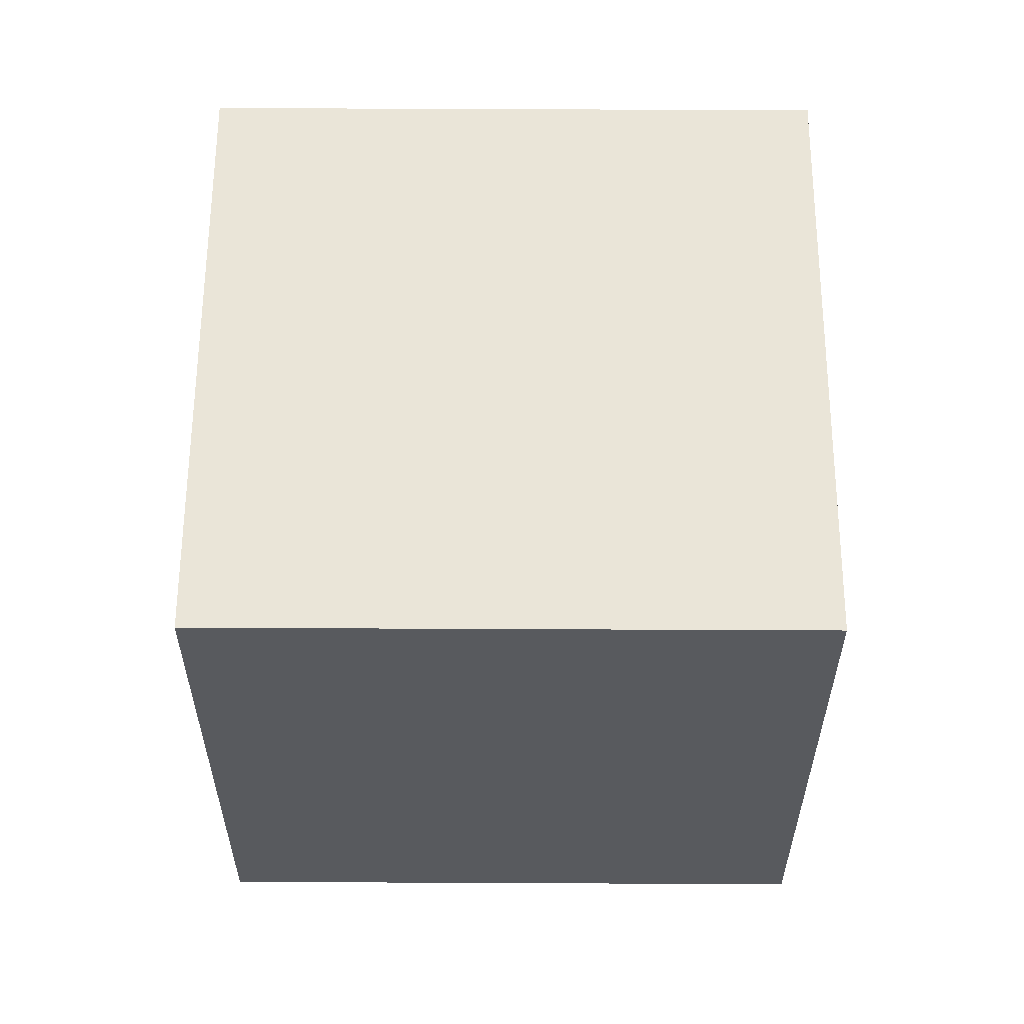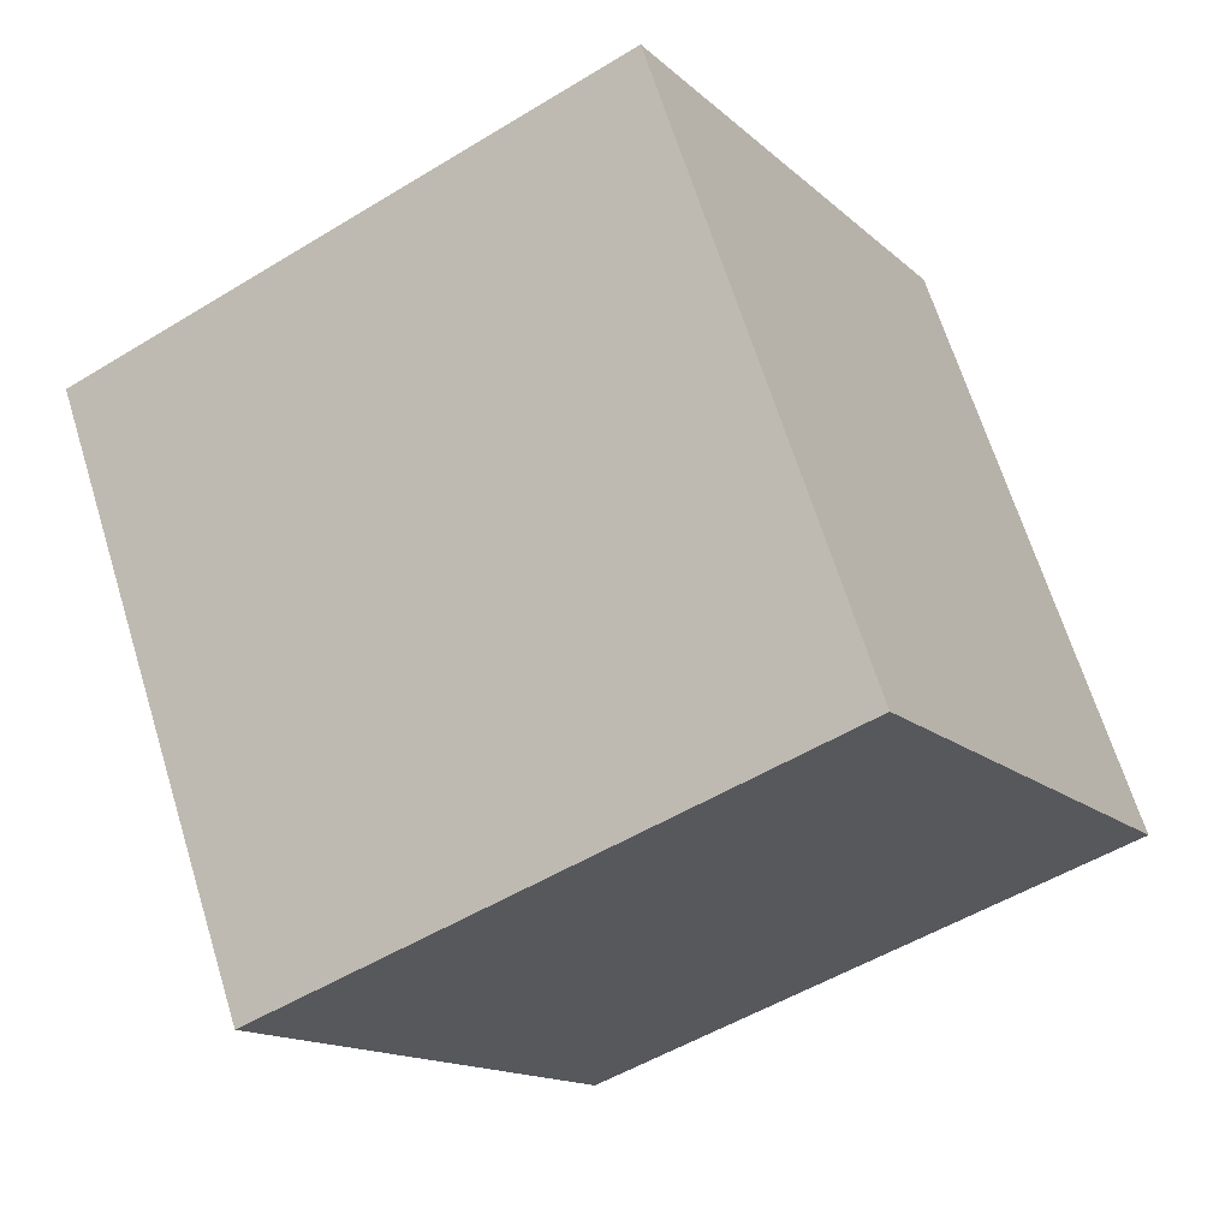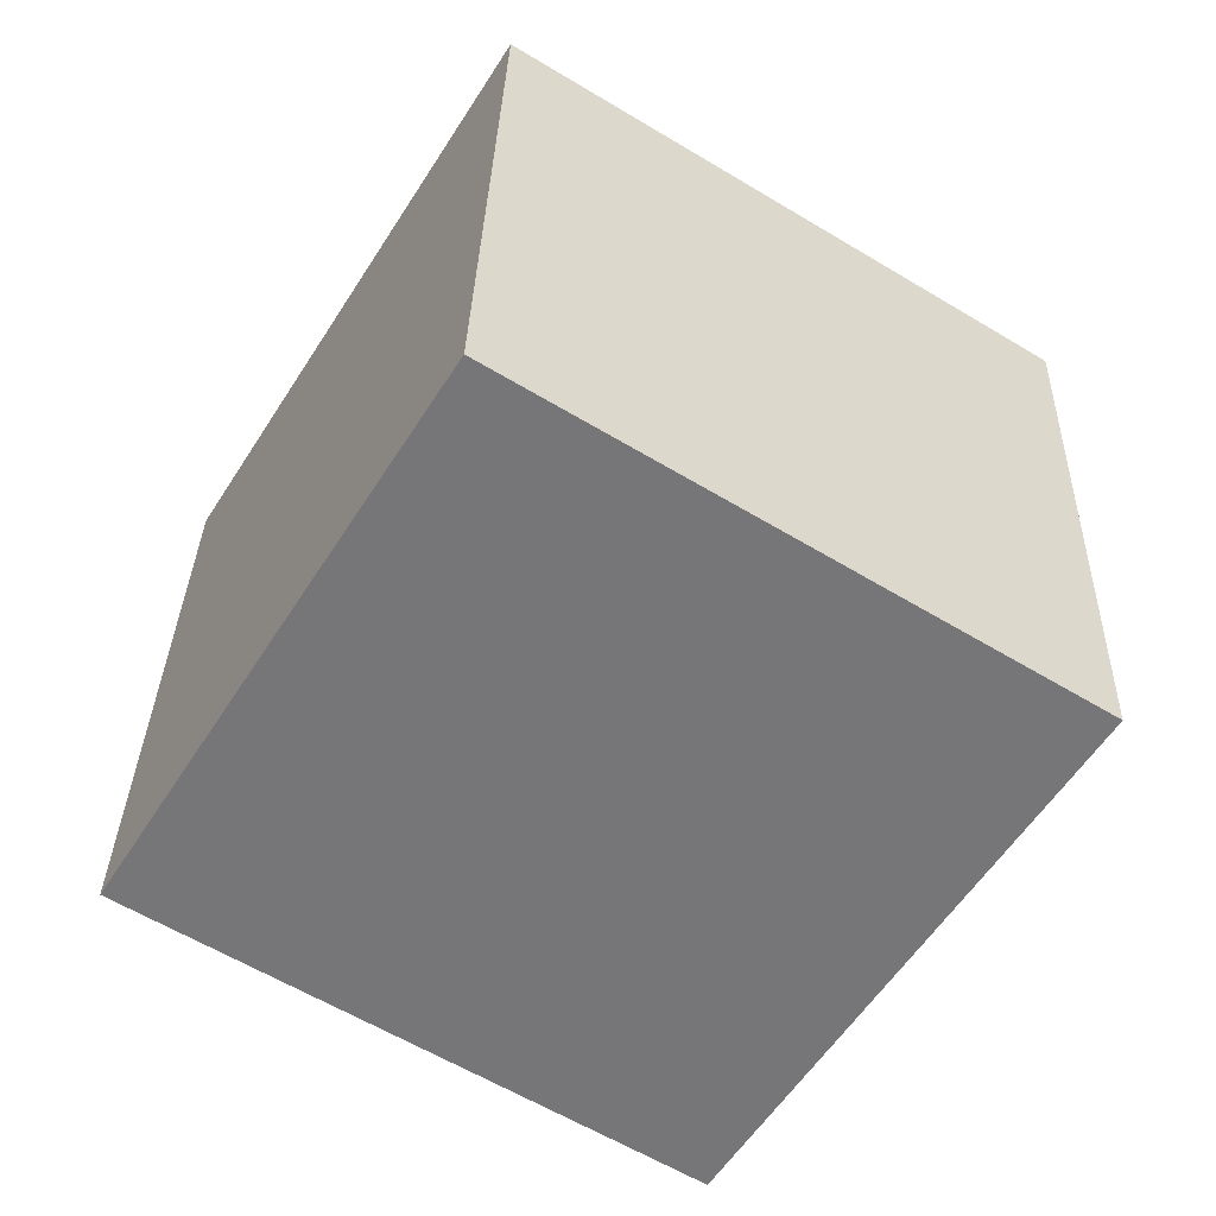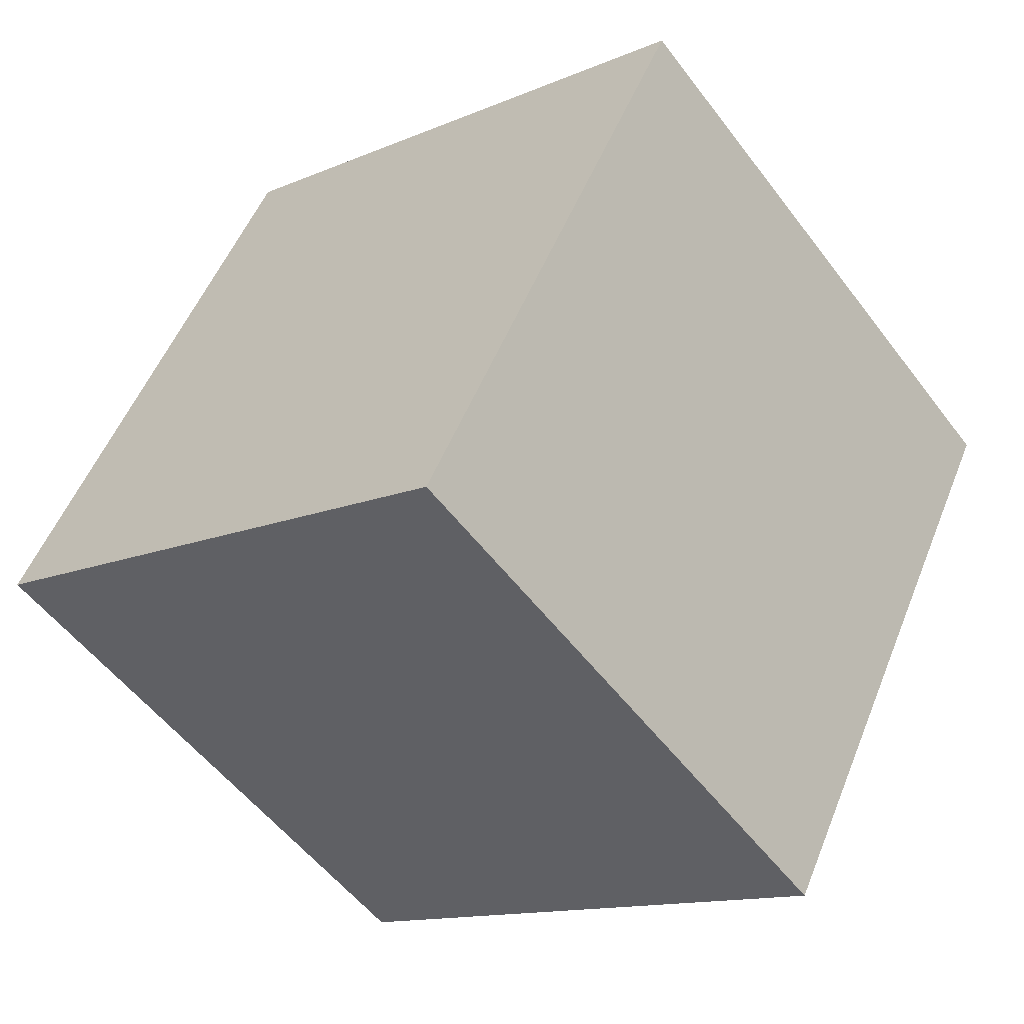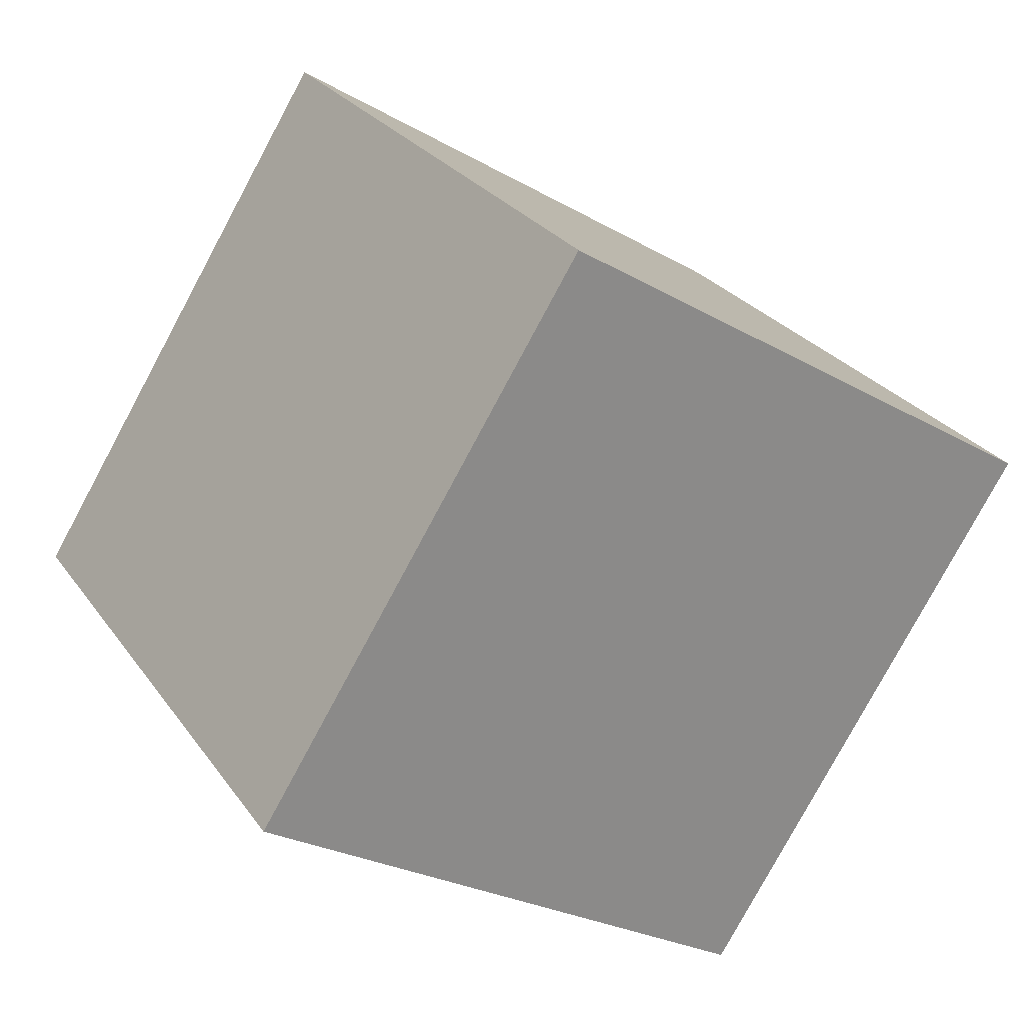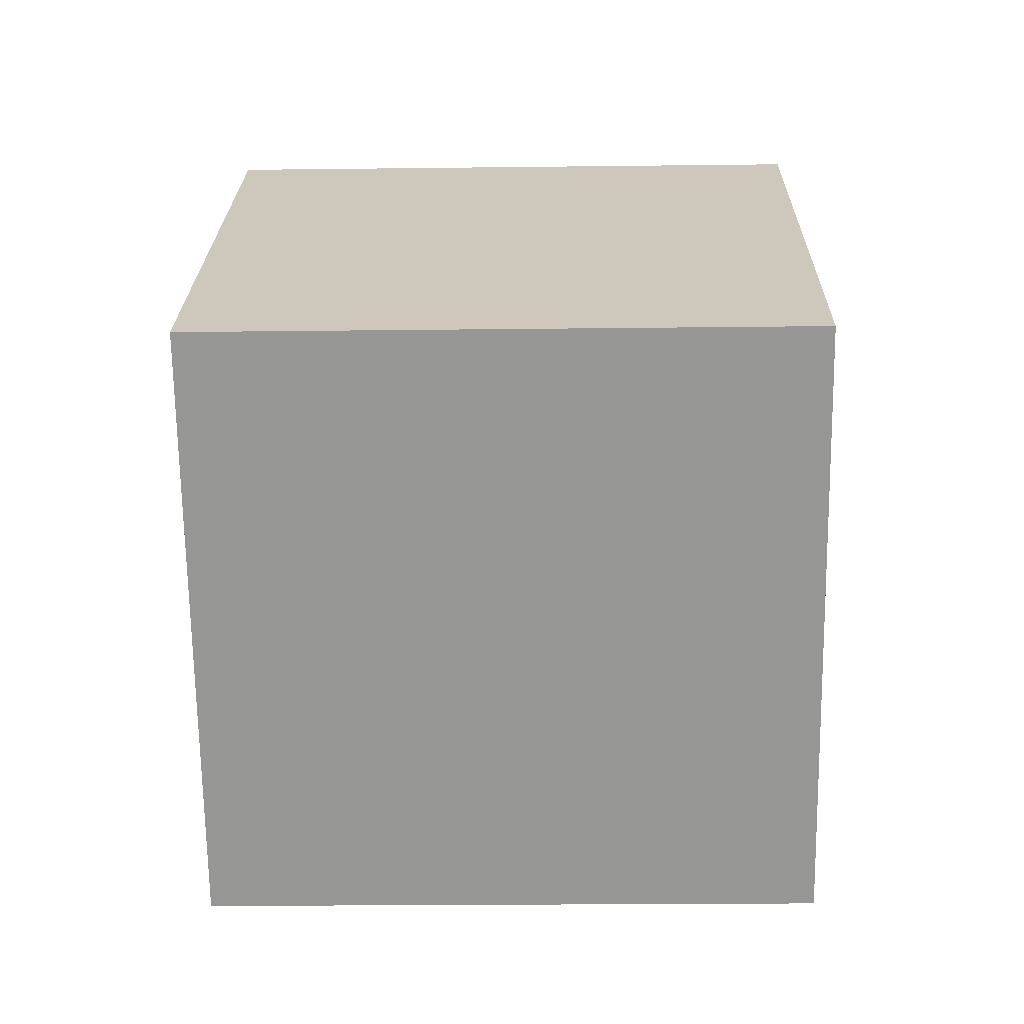
<metadata>
{"format":"obj","ext":"obj","renderer":"f3d","projection":"perspective","resolution":1024,"background":"white","views":[{"elev":1.1,"azim":-179.9,"up":"+Y"},{"elev":-50.7,"azim":33.7,"up":"+Y"},{"elev":32.7,"azim":-88.4,"up":"+Y"},{"elev":-13.2,"azim":-135.6,"up":"+Z"},{"elev":-79.1,"azim":61.7,"up":"+Y"},{"elev":-9.7,"azim":1.2,"up":"+Y"}]}
</metadata>
<code>
v 0.7203 0.4465 -0.3554
v 0.7188 0.7863 -0.1444
v 0.7197 0.5752 0.1954
v 0.7203 0.4465 -0.3554
v 0.7197 0.5752 0.1954
v 0.7212 0.2354 -0.01563
v 0.3203 0.4448 -0.3554
v 0.3212 0.2337 -0.01563
v 0.3197 0.5735 0.1954
v 0.3203 0.4448 -0.3554
v 0.3197 0.5735 0.1954
v 0.3188 0.7846 -0.1444
v 0.7203 0.4465 -0.3554
v 0.3203 0.4448 -0.3554
v 0.3188 0.7846 -0.1444
v 0.7203 0.4465 -0.3554
v 0.3188 0.7846 -0.1444
v 0.7188 0.7863 -0.1444
v 0.7188 0.7863 -0.1444
v 0.3188 0.7846 -0.1444
v 0.3197 0.5735 0.1954
v 0.7188 0.7863 -0.1444
v 0.3197 0.5735 0.1954
v 0.7197 0.5752 0.1954
v 0.7197 0.5752 0.1954
v 0.3197 0.5735 0.1954
v 0.3212 0.2337 -0.01563
v 0.7197 0.5752 0.1954
v 0.3212 0.2337 -0.01563
v 0.7212 0.2354 -0.01563
v 0.3203 0.4448 -0.3554
v 0.7203 0.4465 -0.3554
v 0.7212 0.2354 -0.01563
v 0.3203 0.4448 -0.3554
v 0.7212 0.2354 -0.01563
v 0.3212 0.2337 -0.01563
f 1 2 3
f 4 5 6
f 7 8 9
f 10 11 12
f 13 14 15
f 16 17 18
f 19 20 21
f 22 23 24
f 25 26 27
f 28 29 30
f 31 32 33
f 34 35 36

</code>
